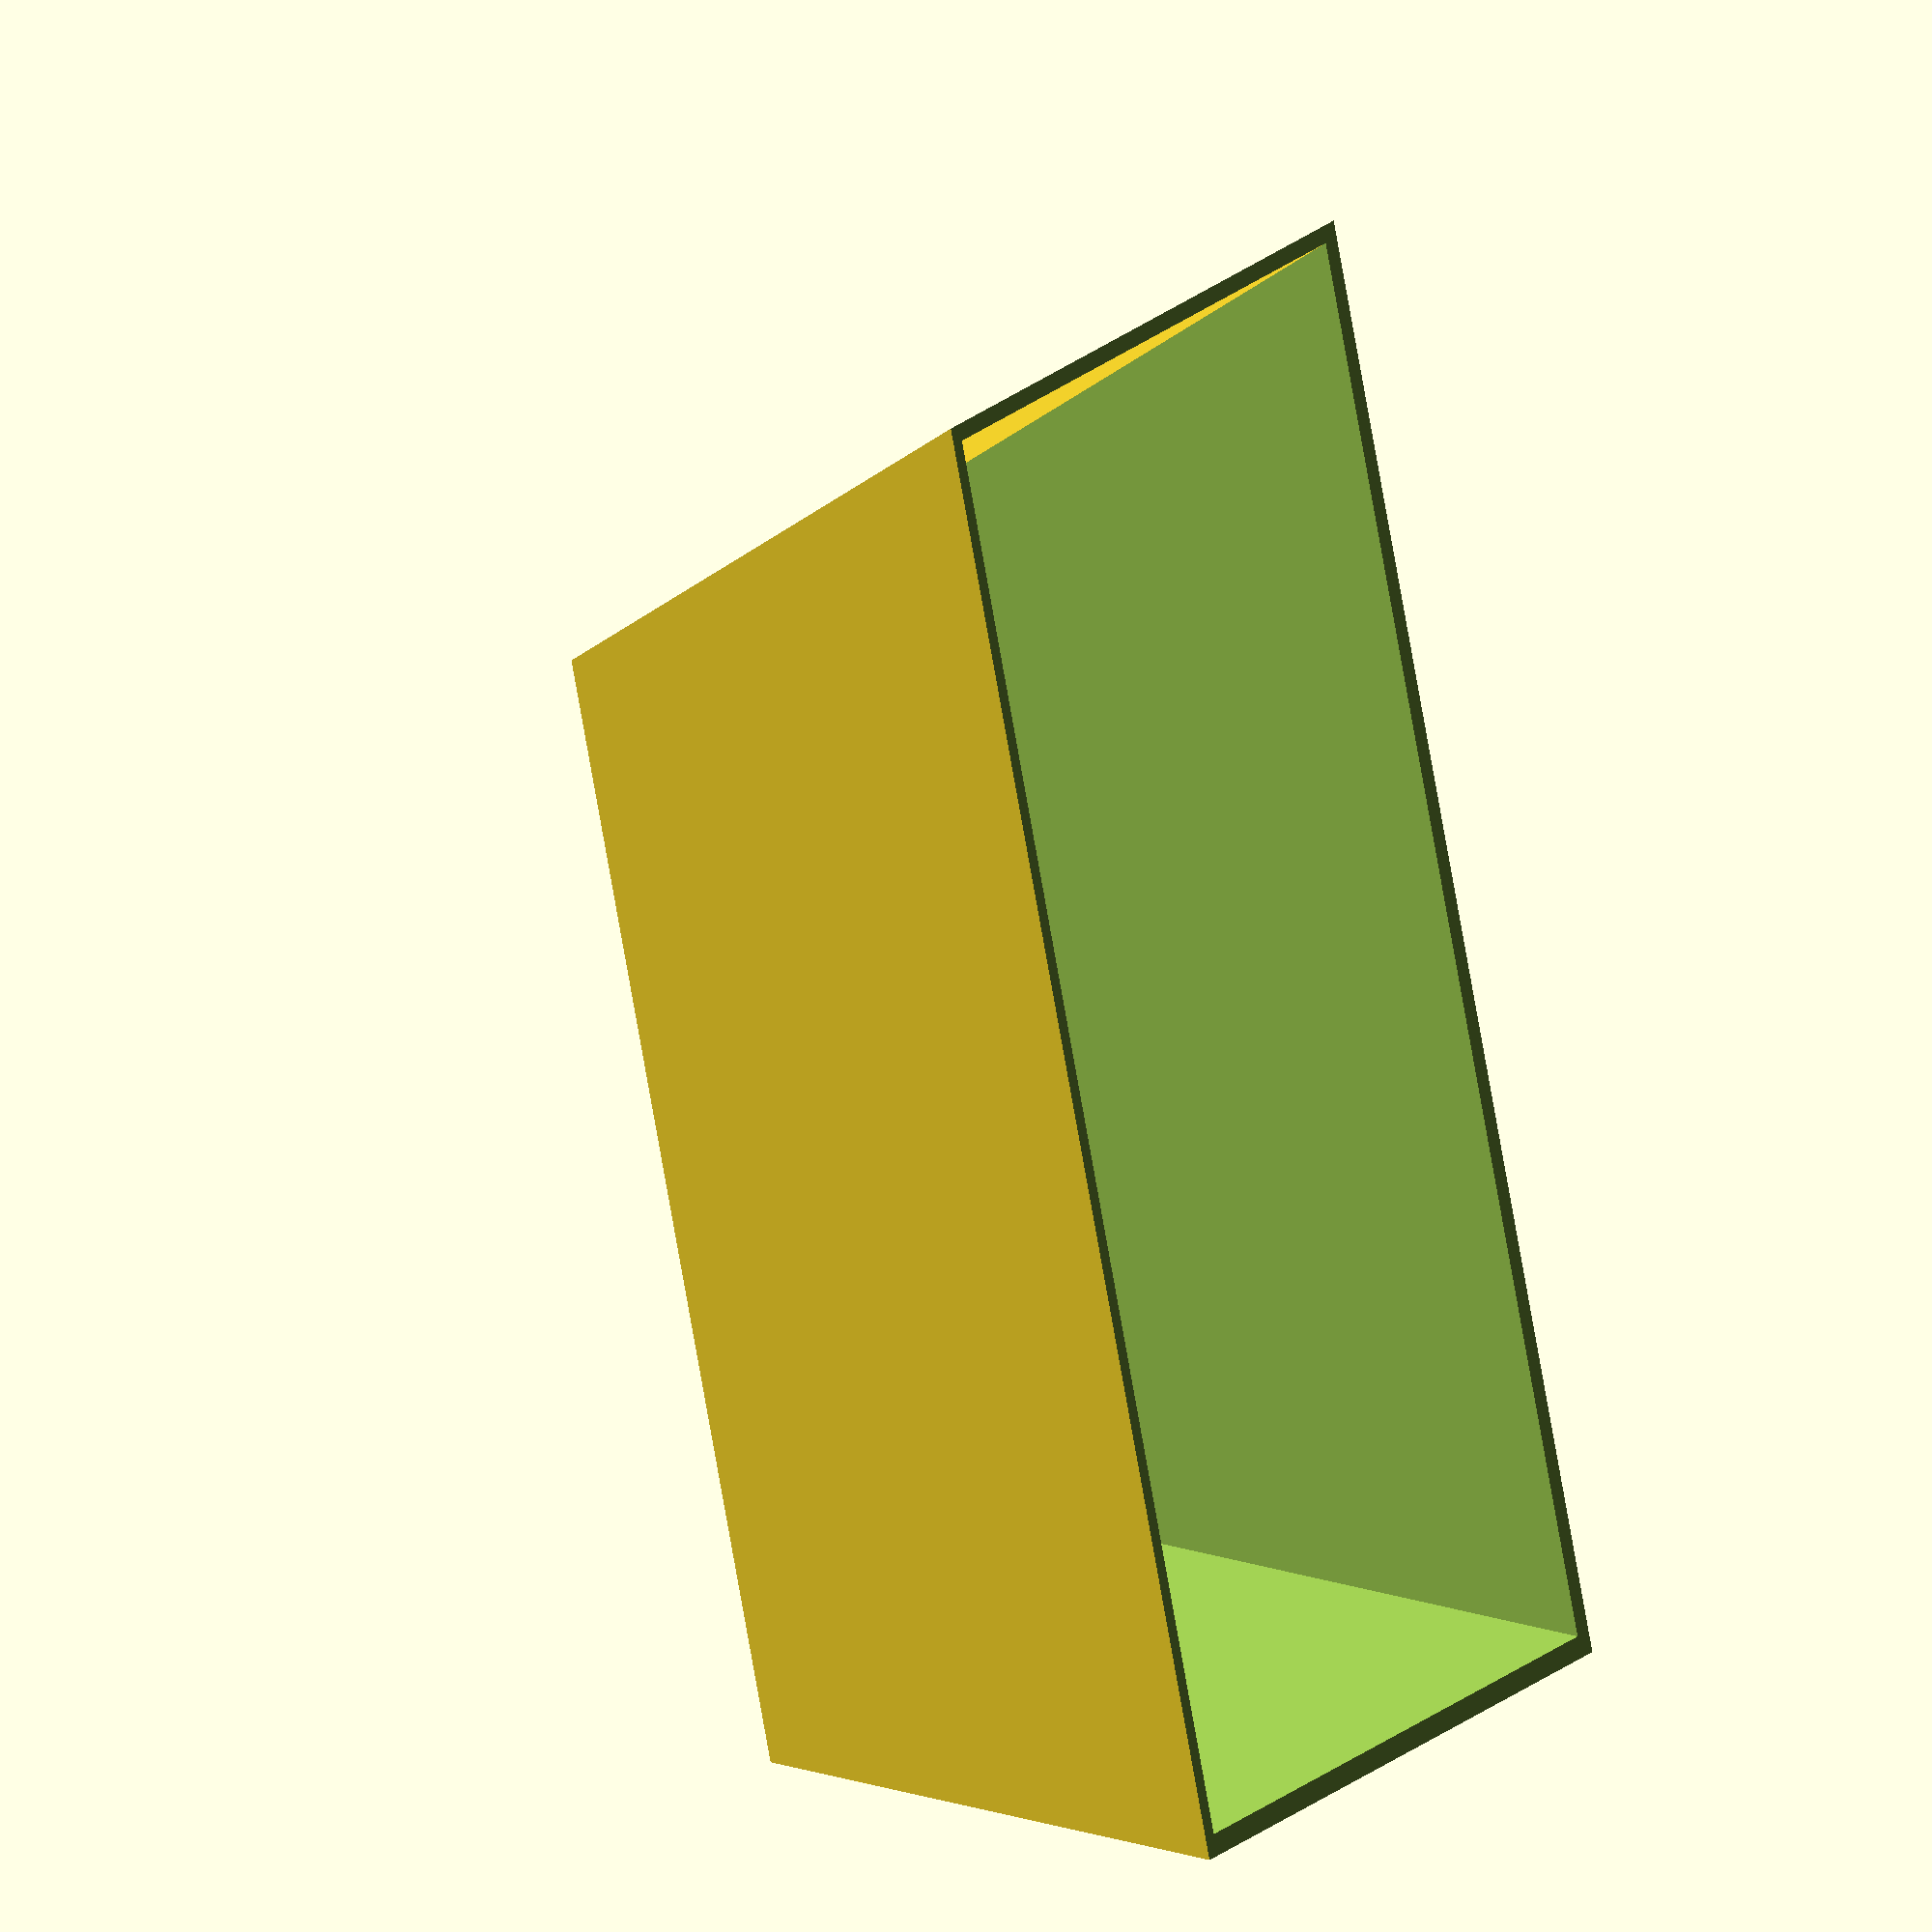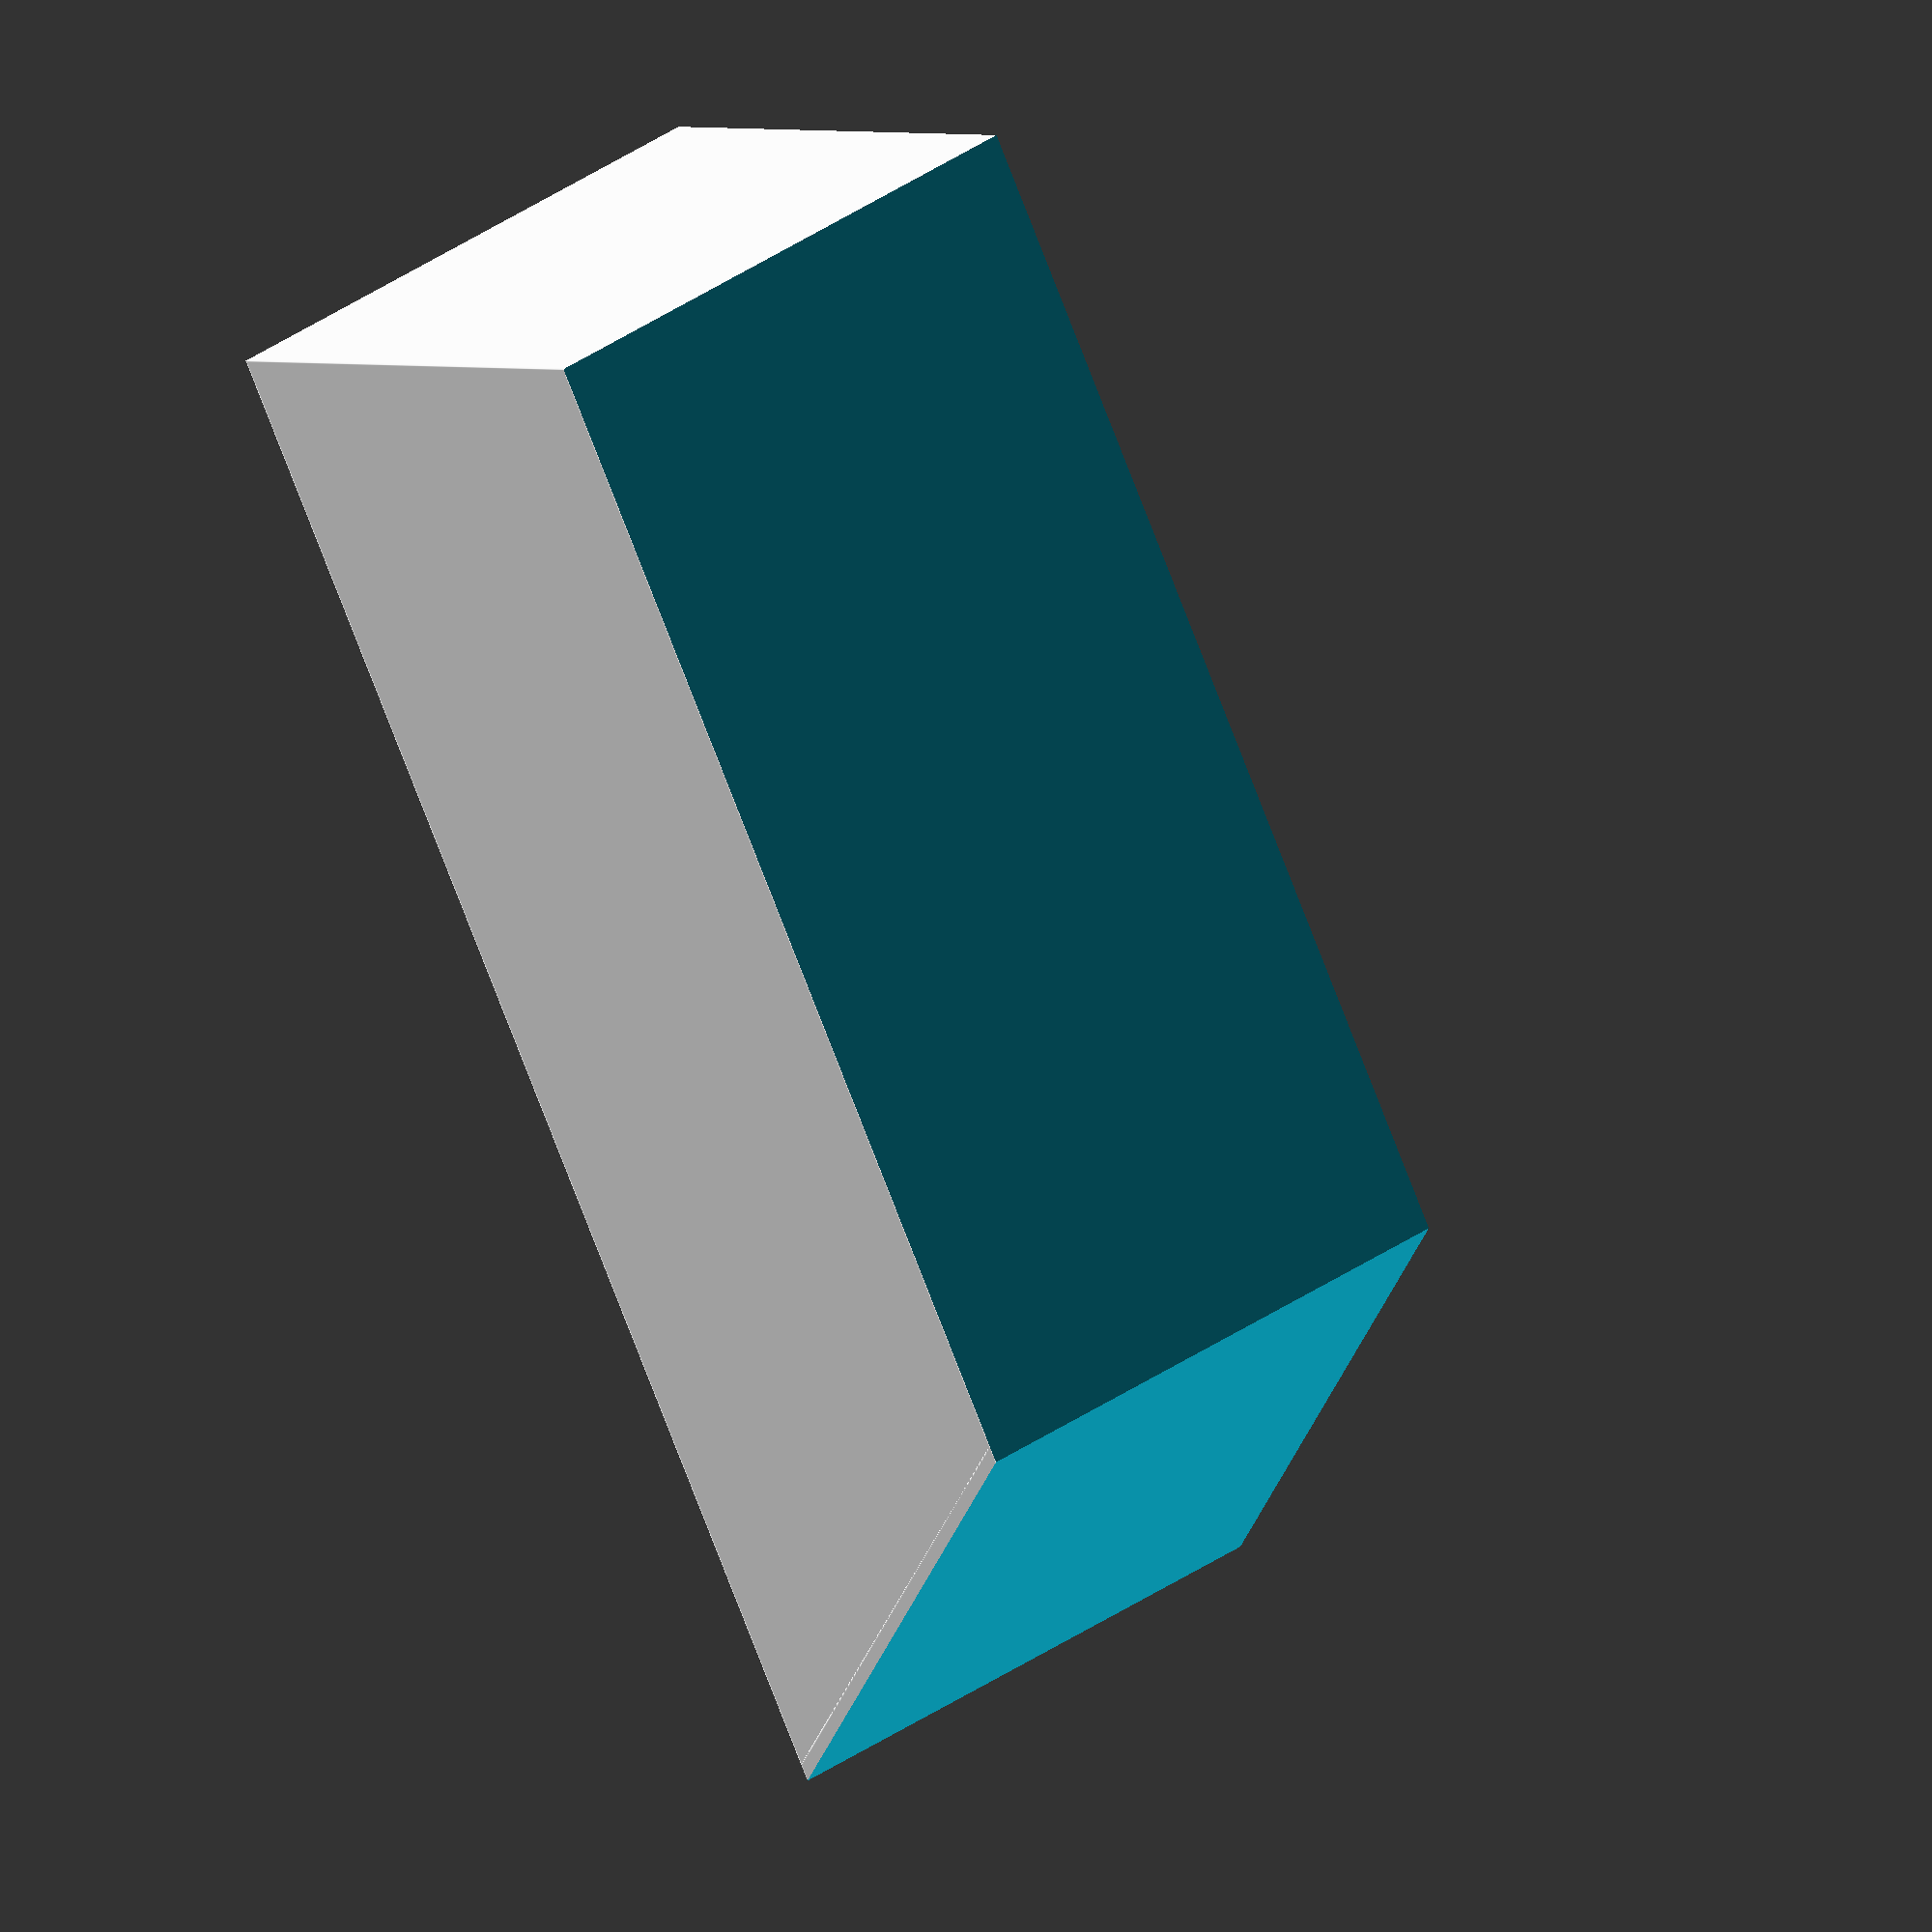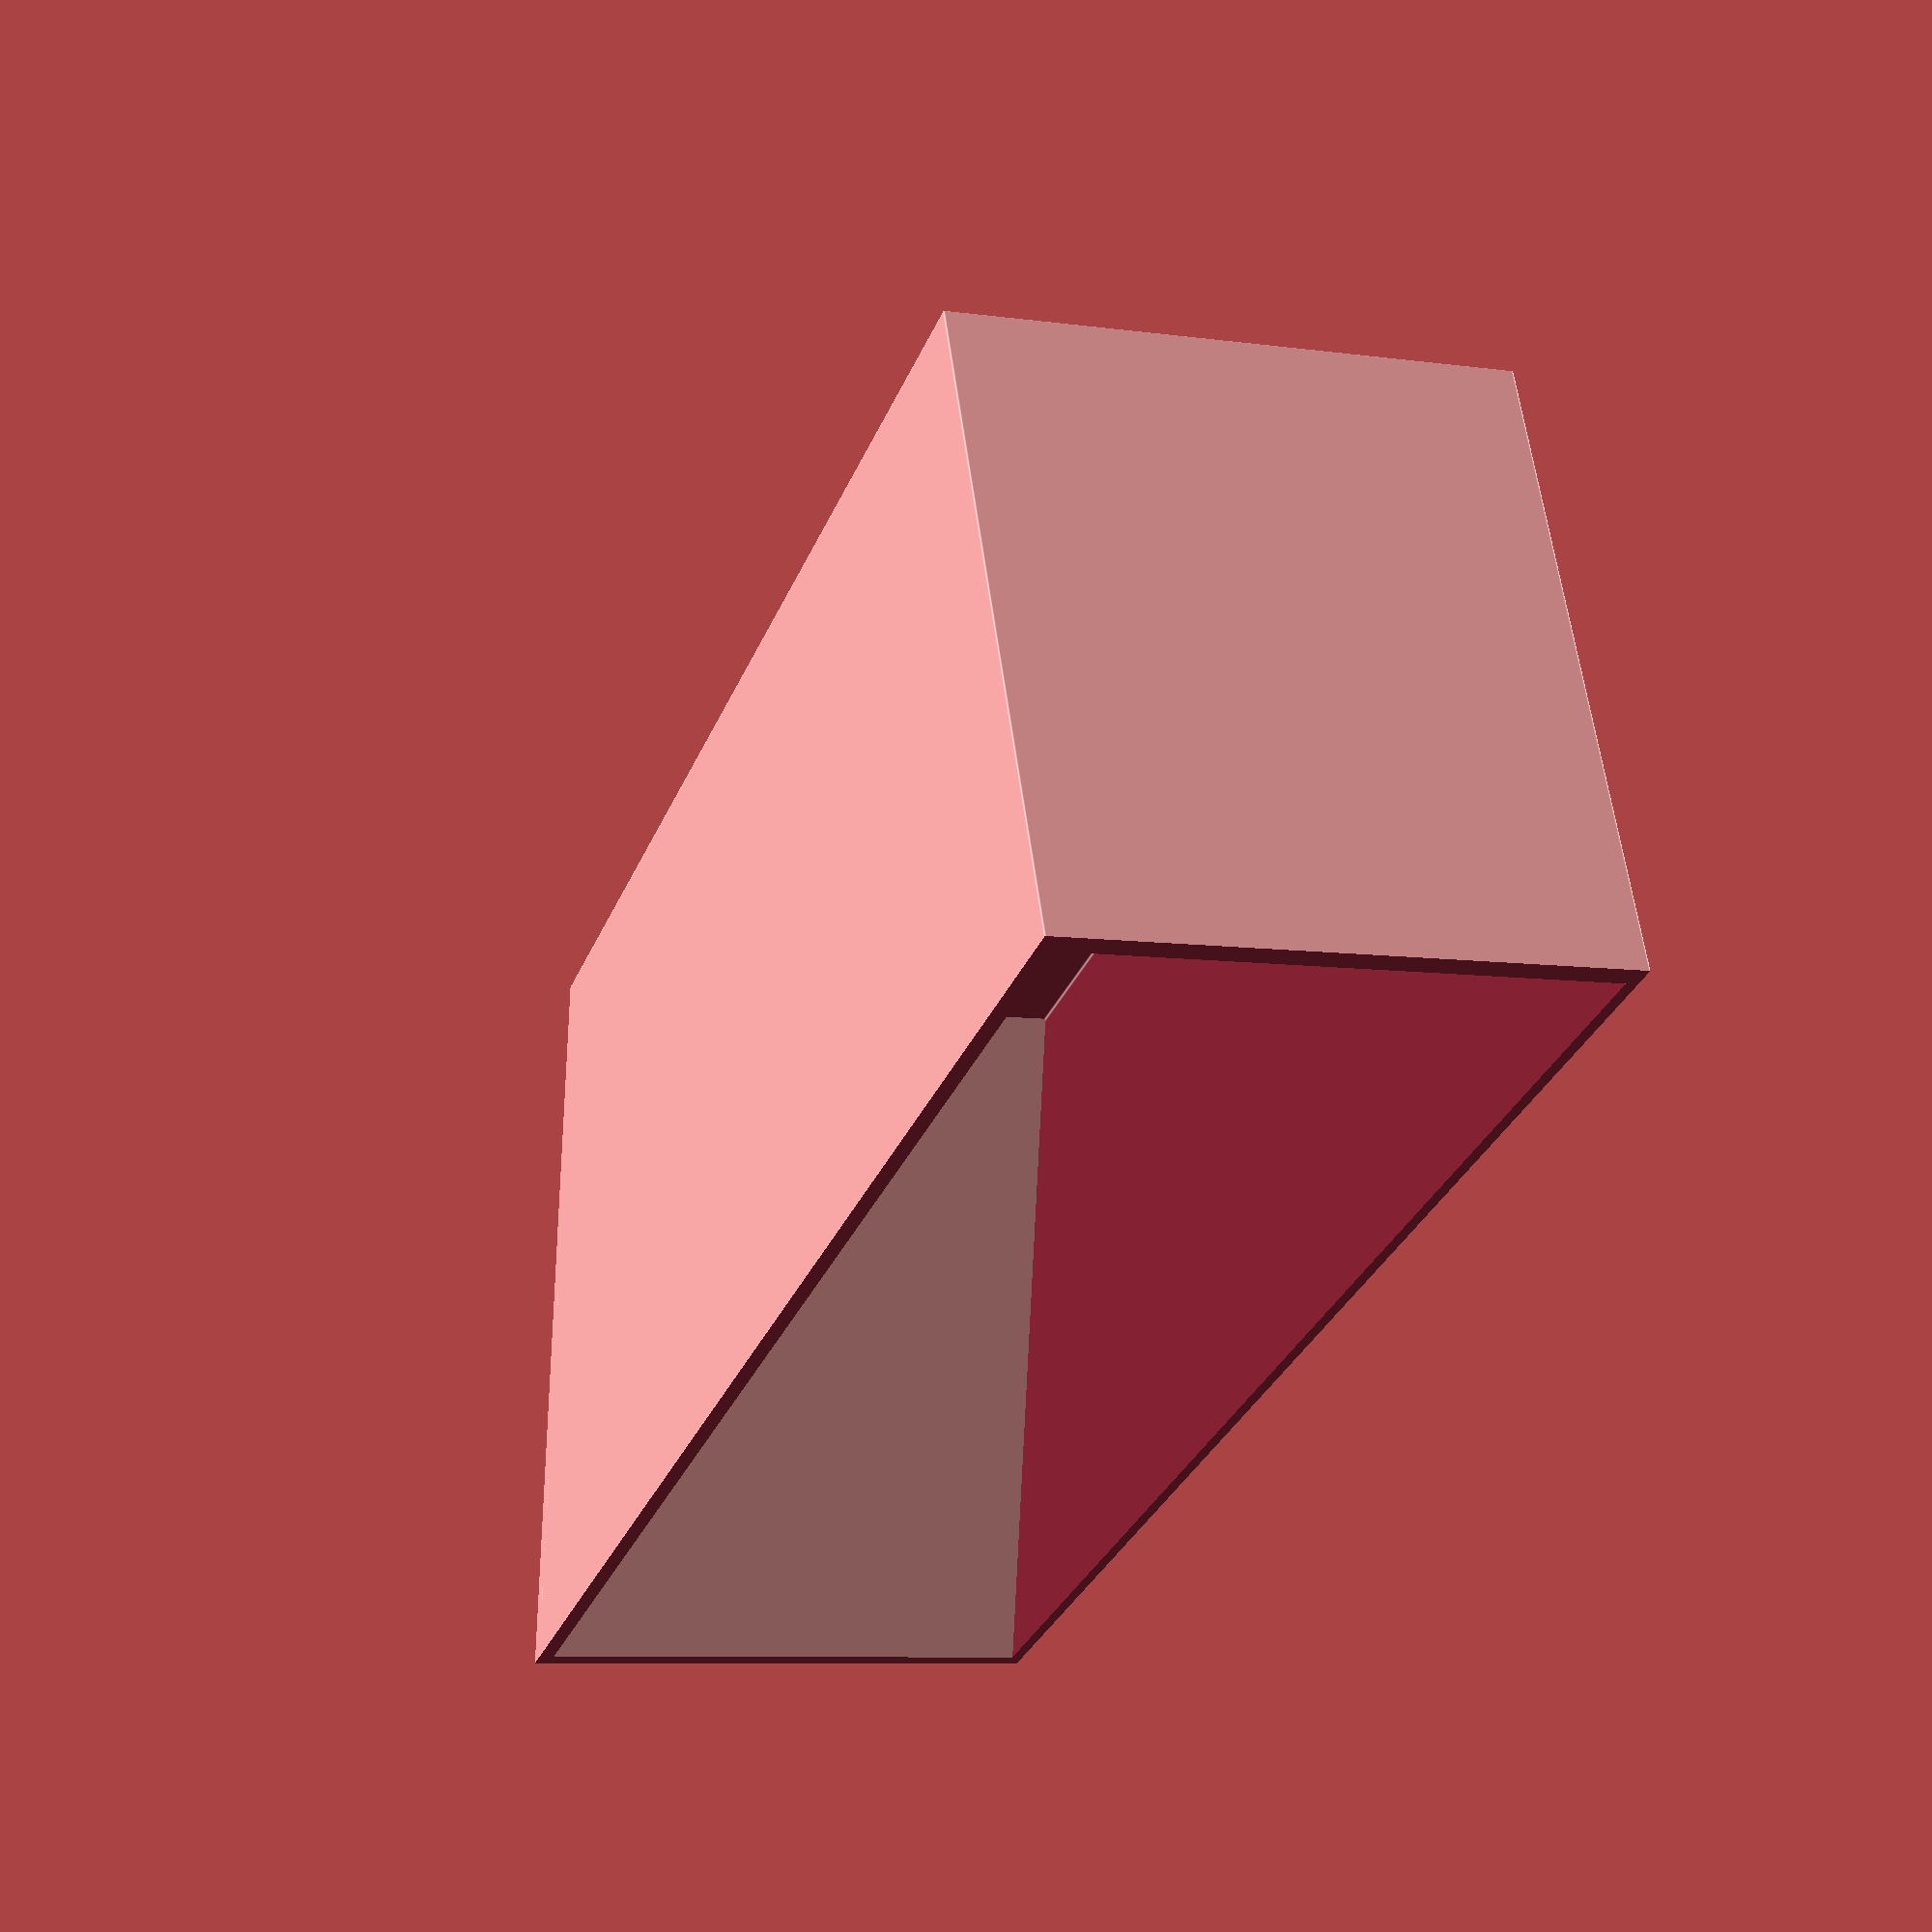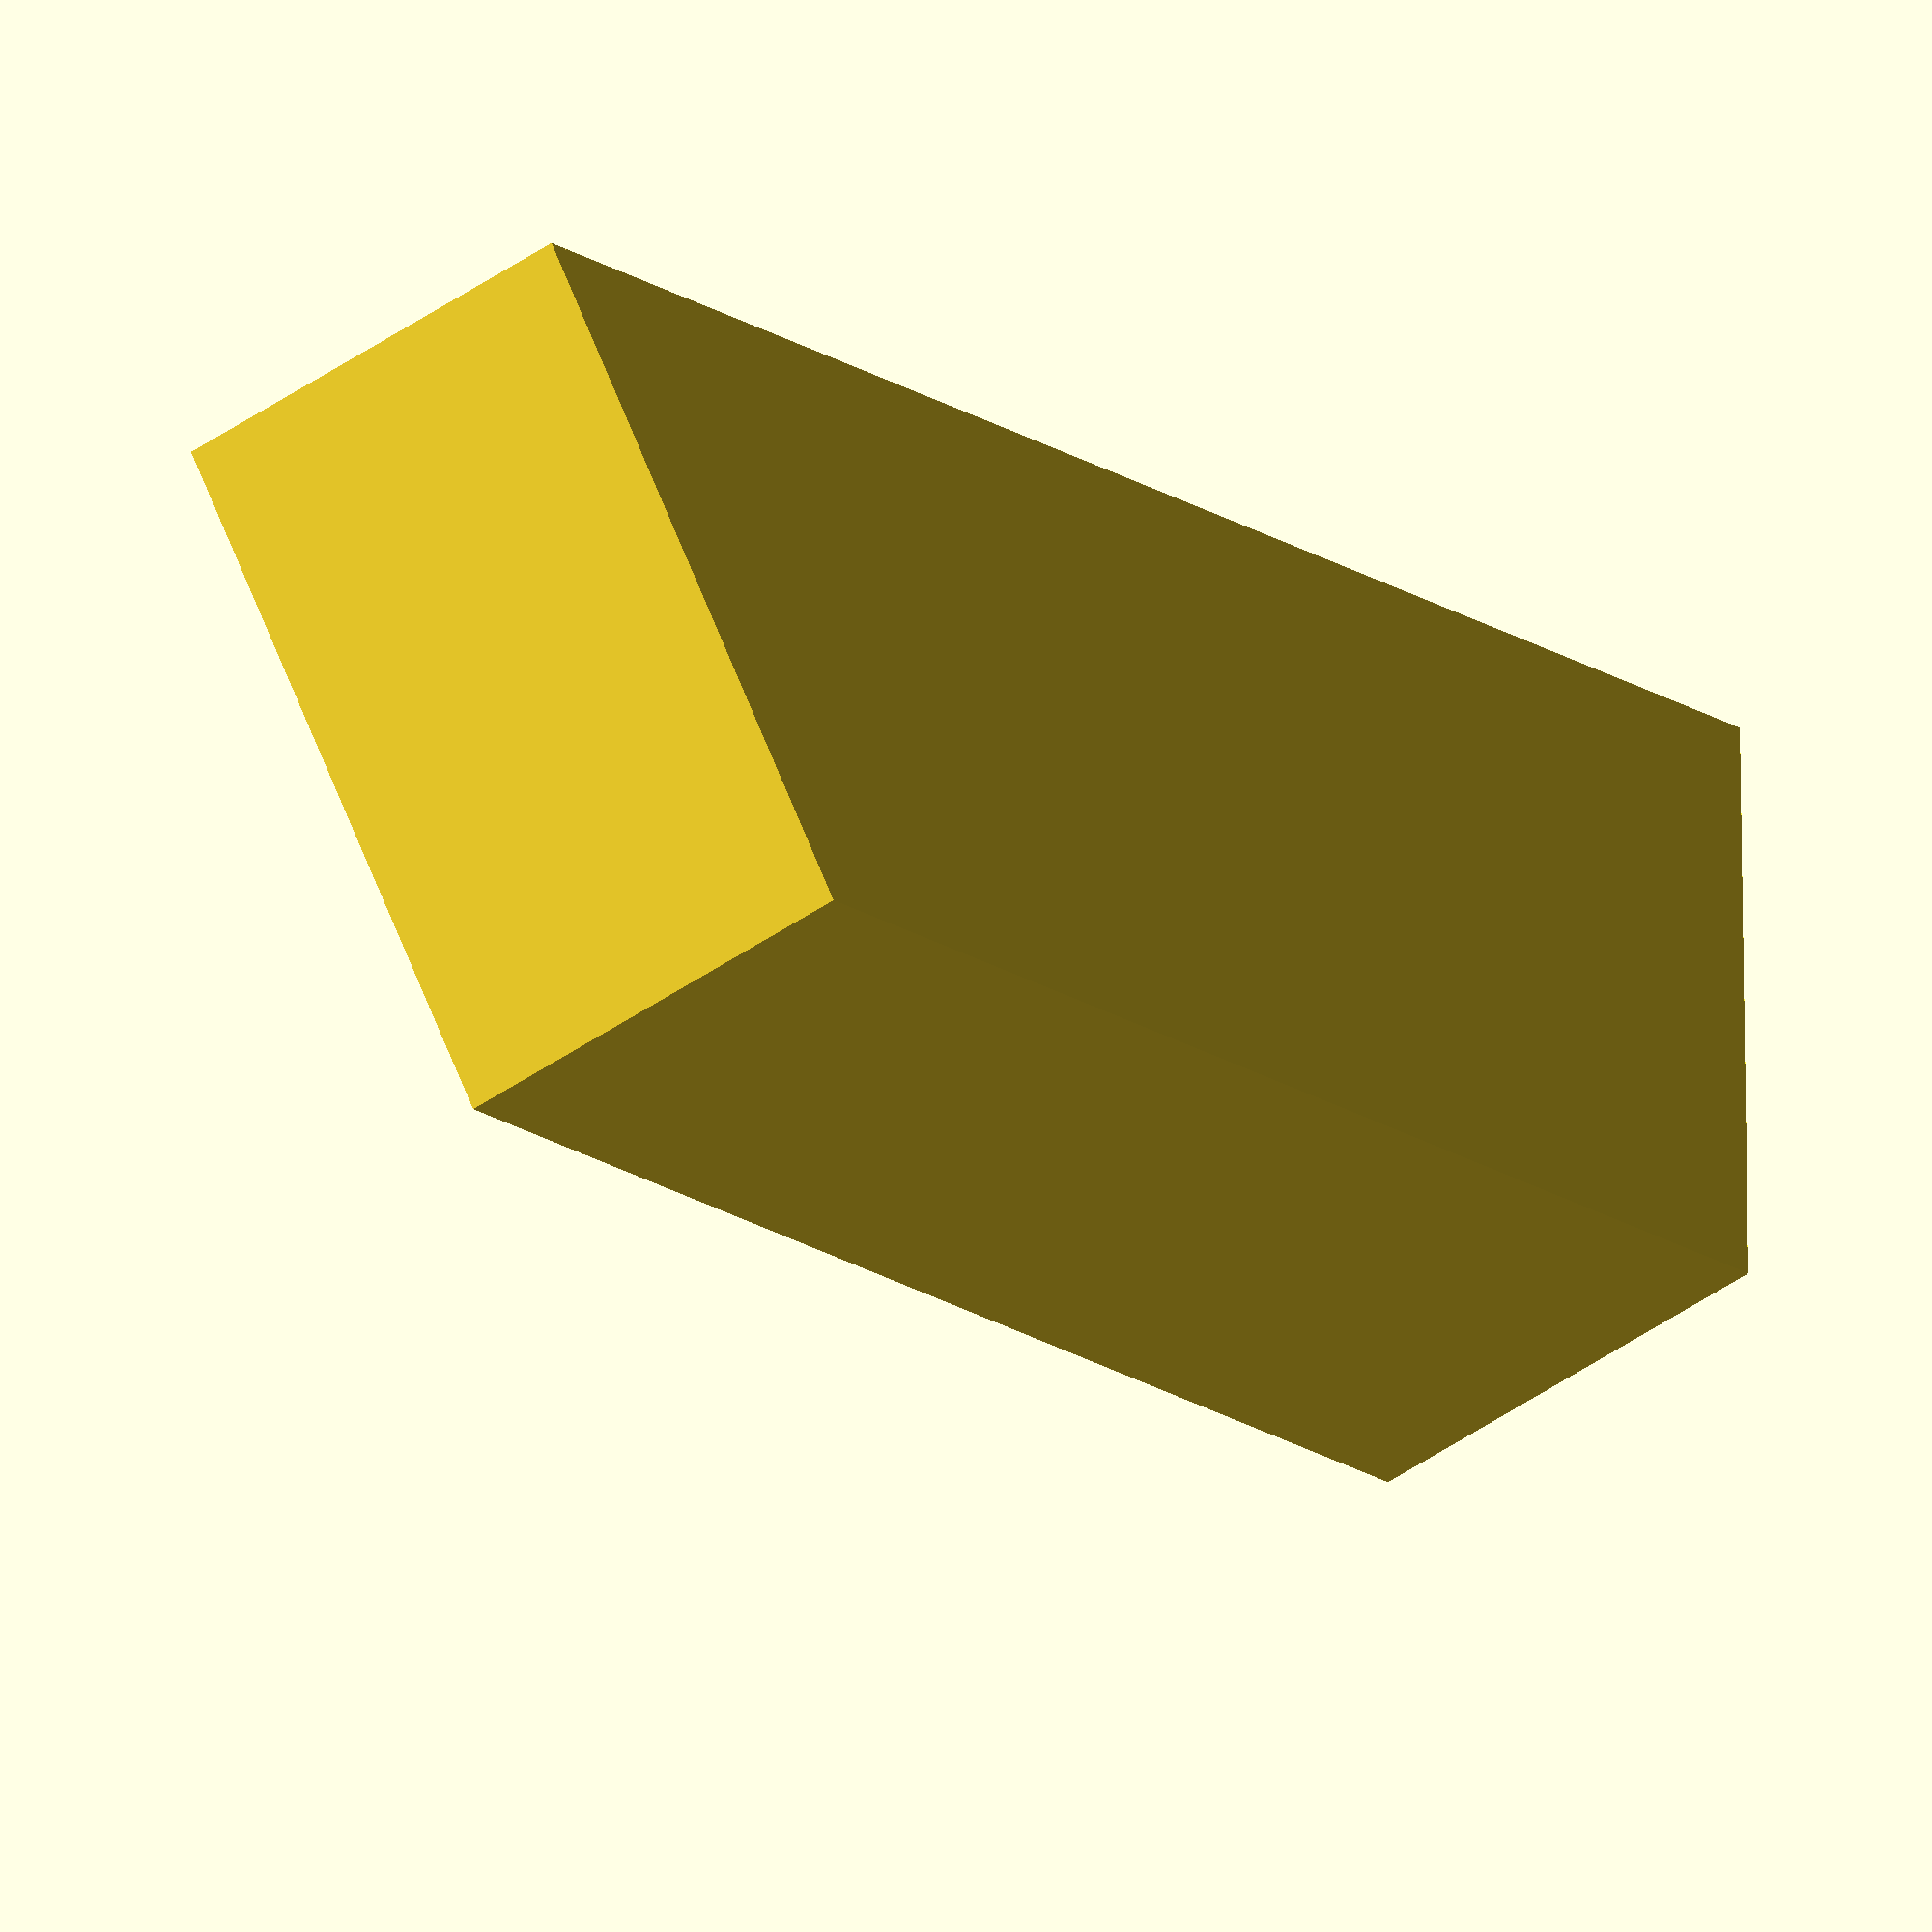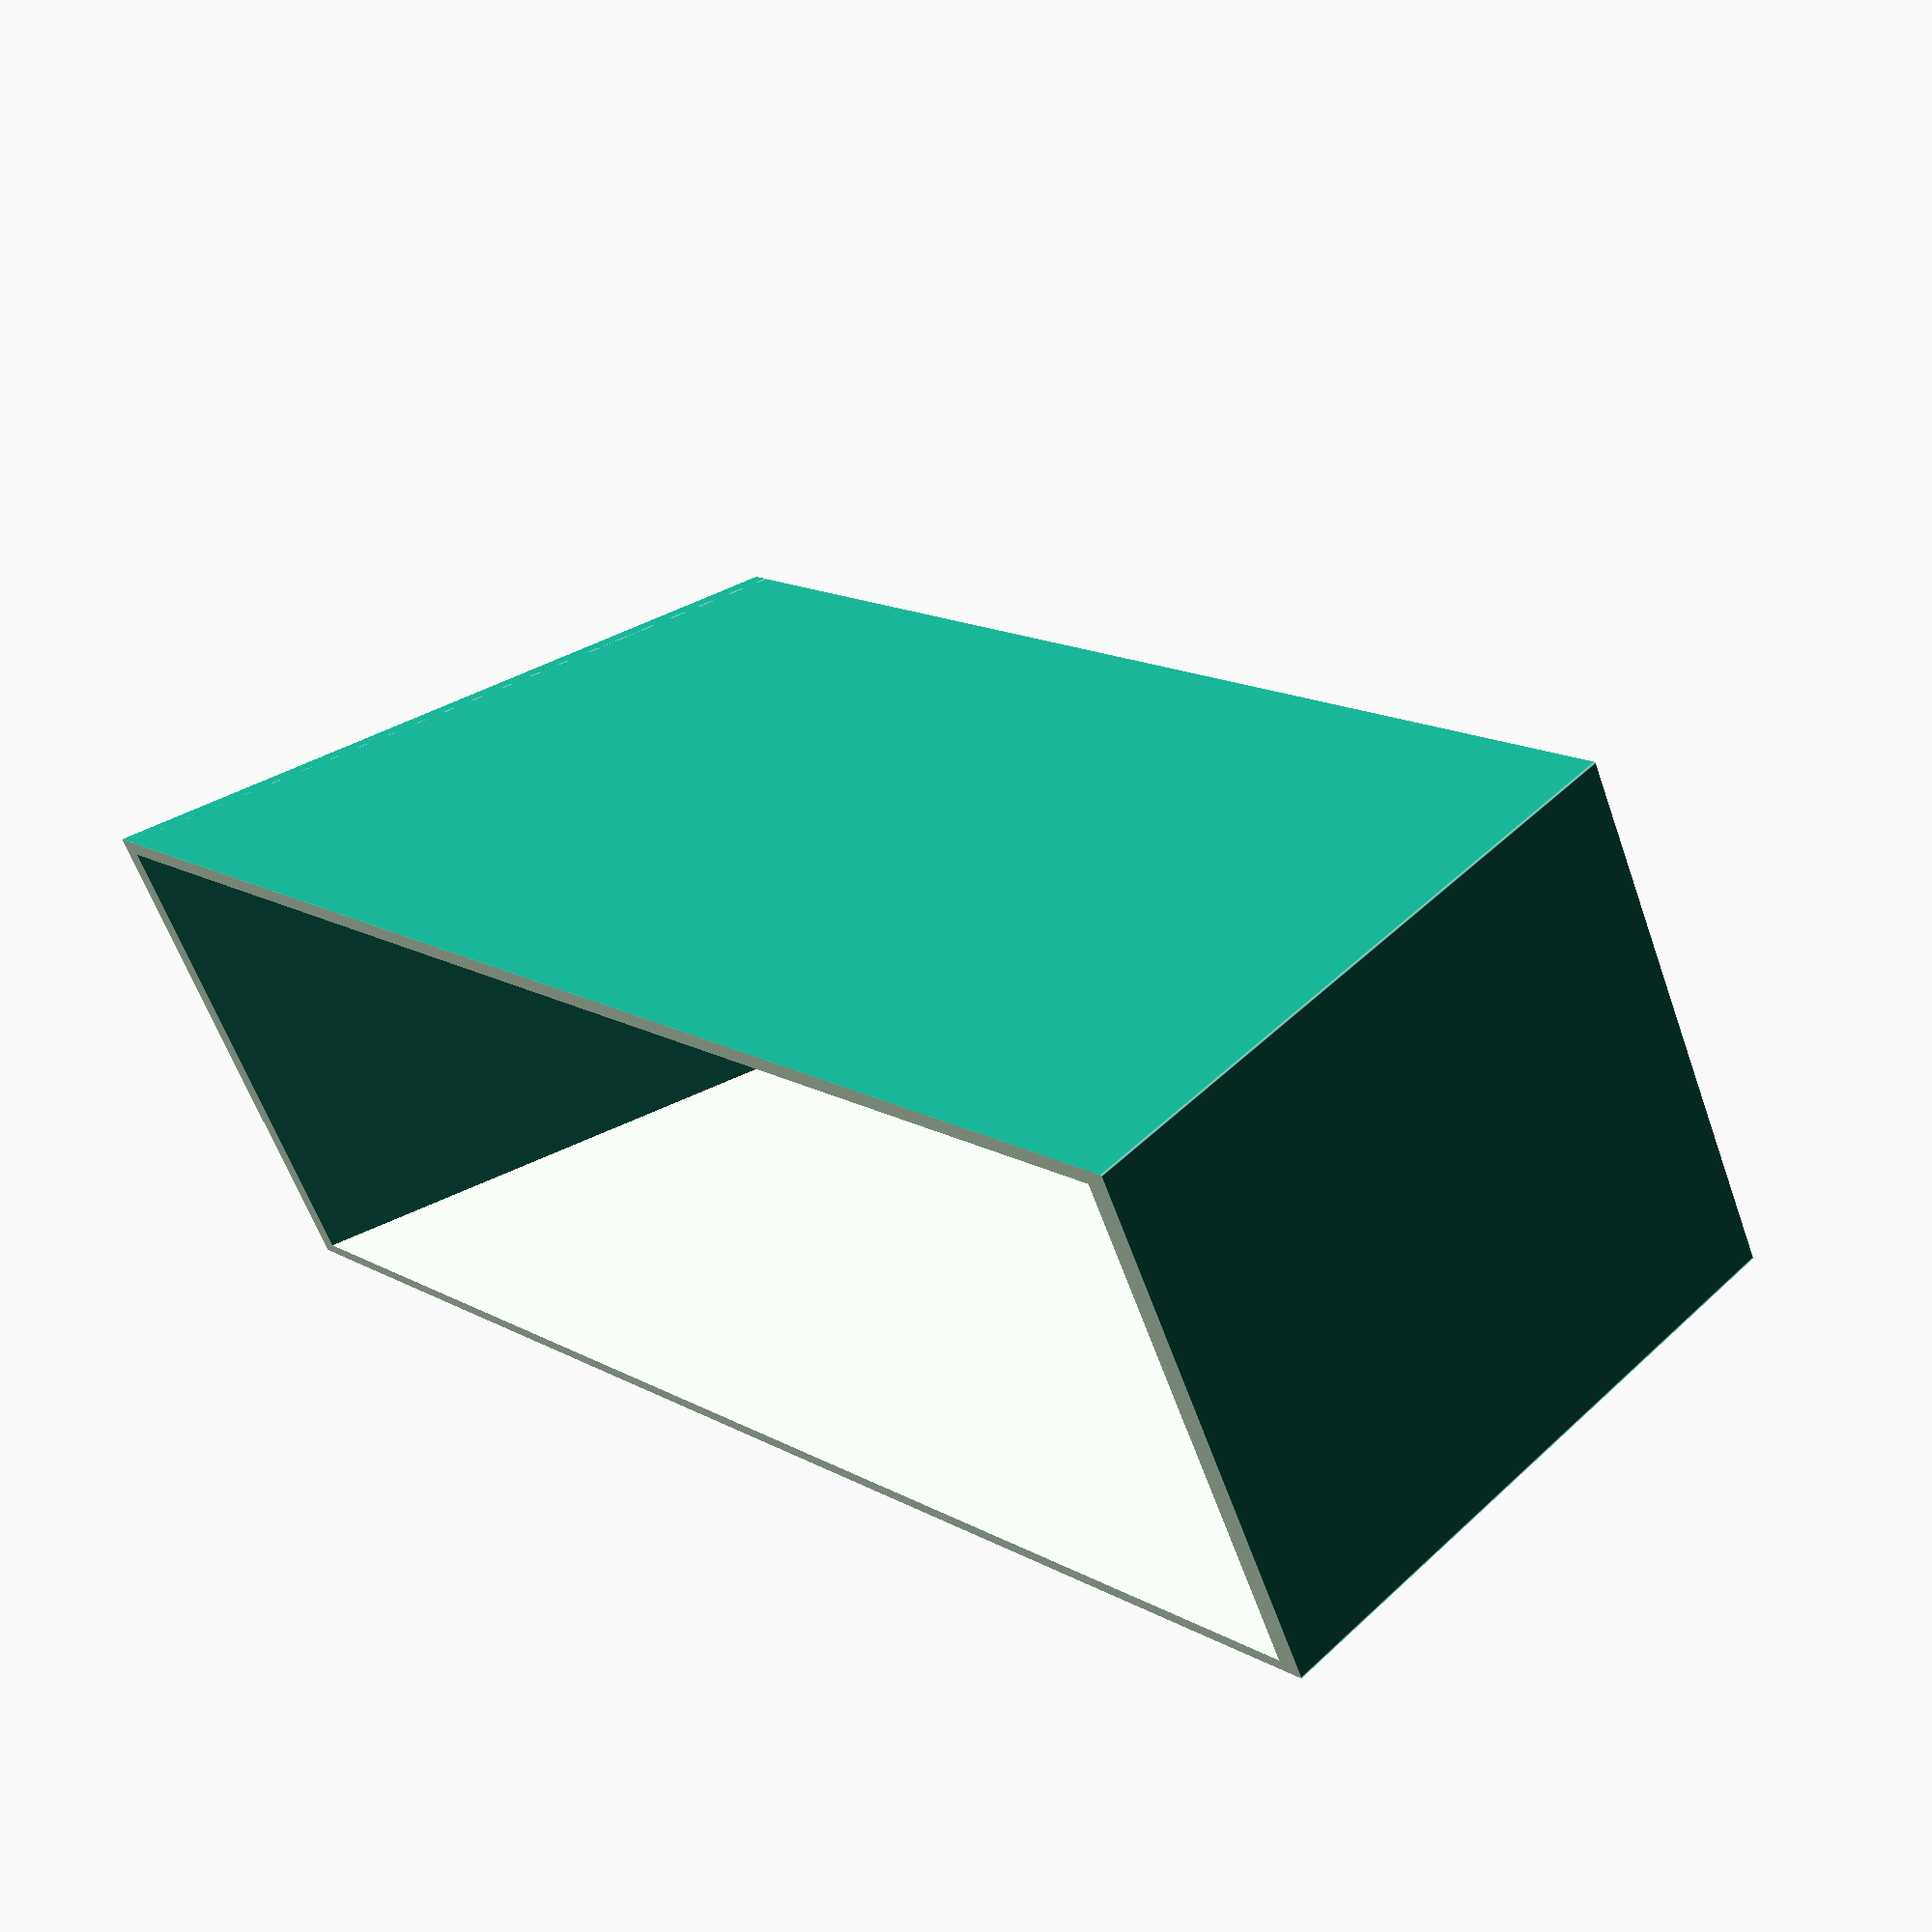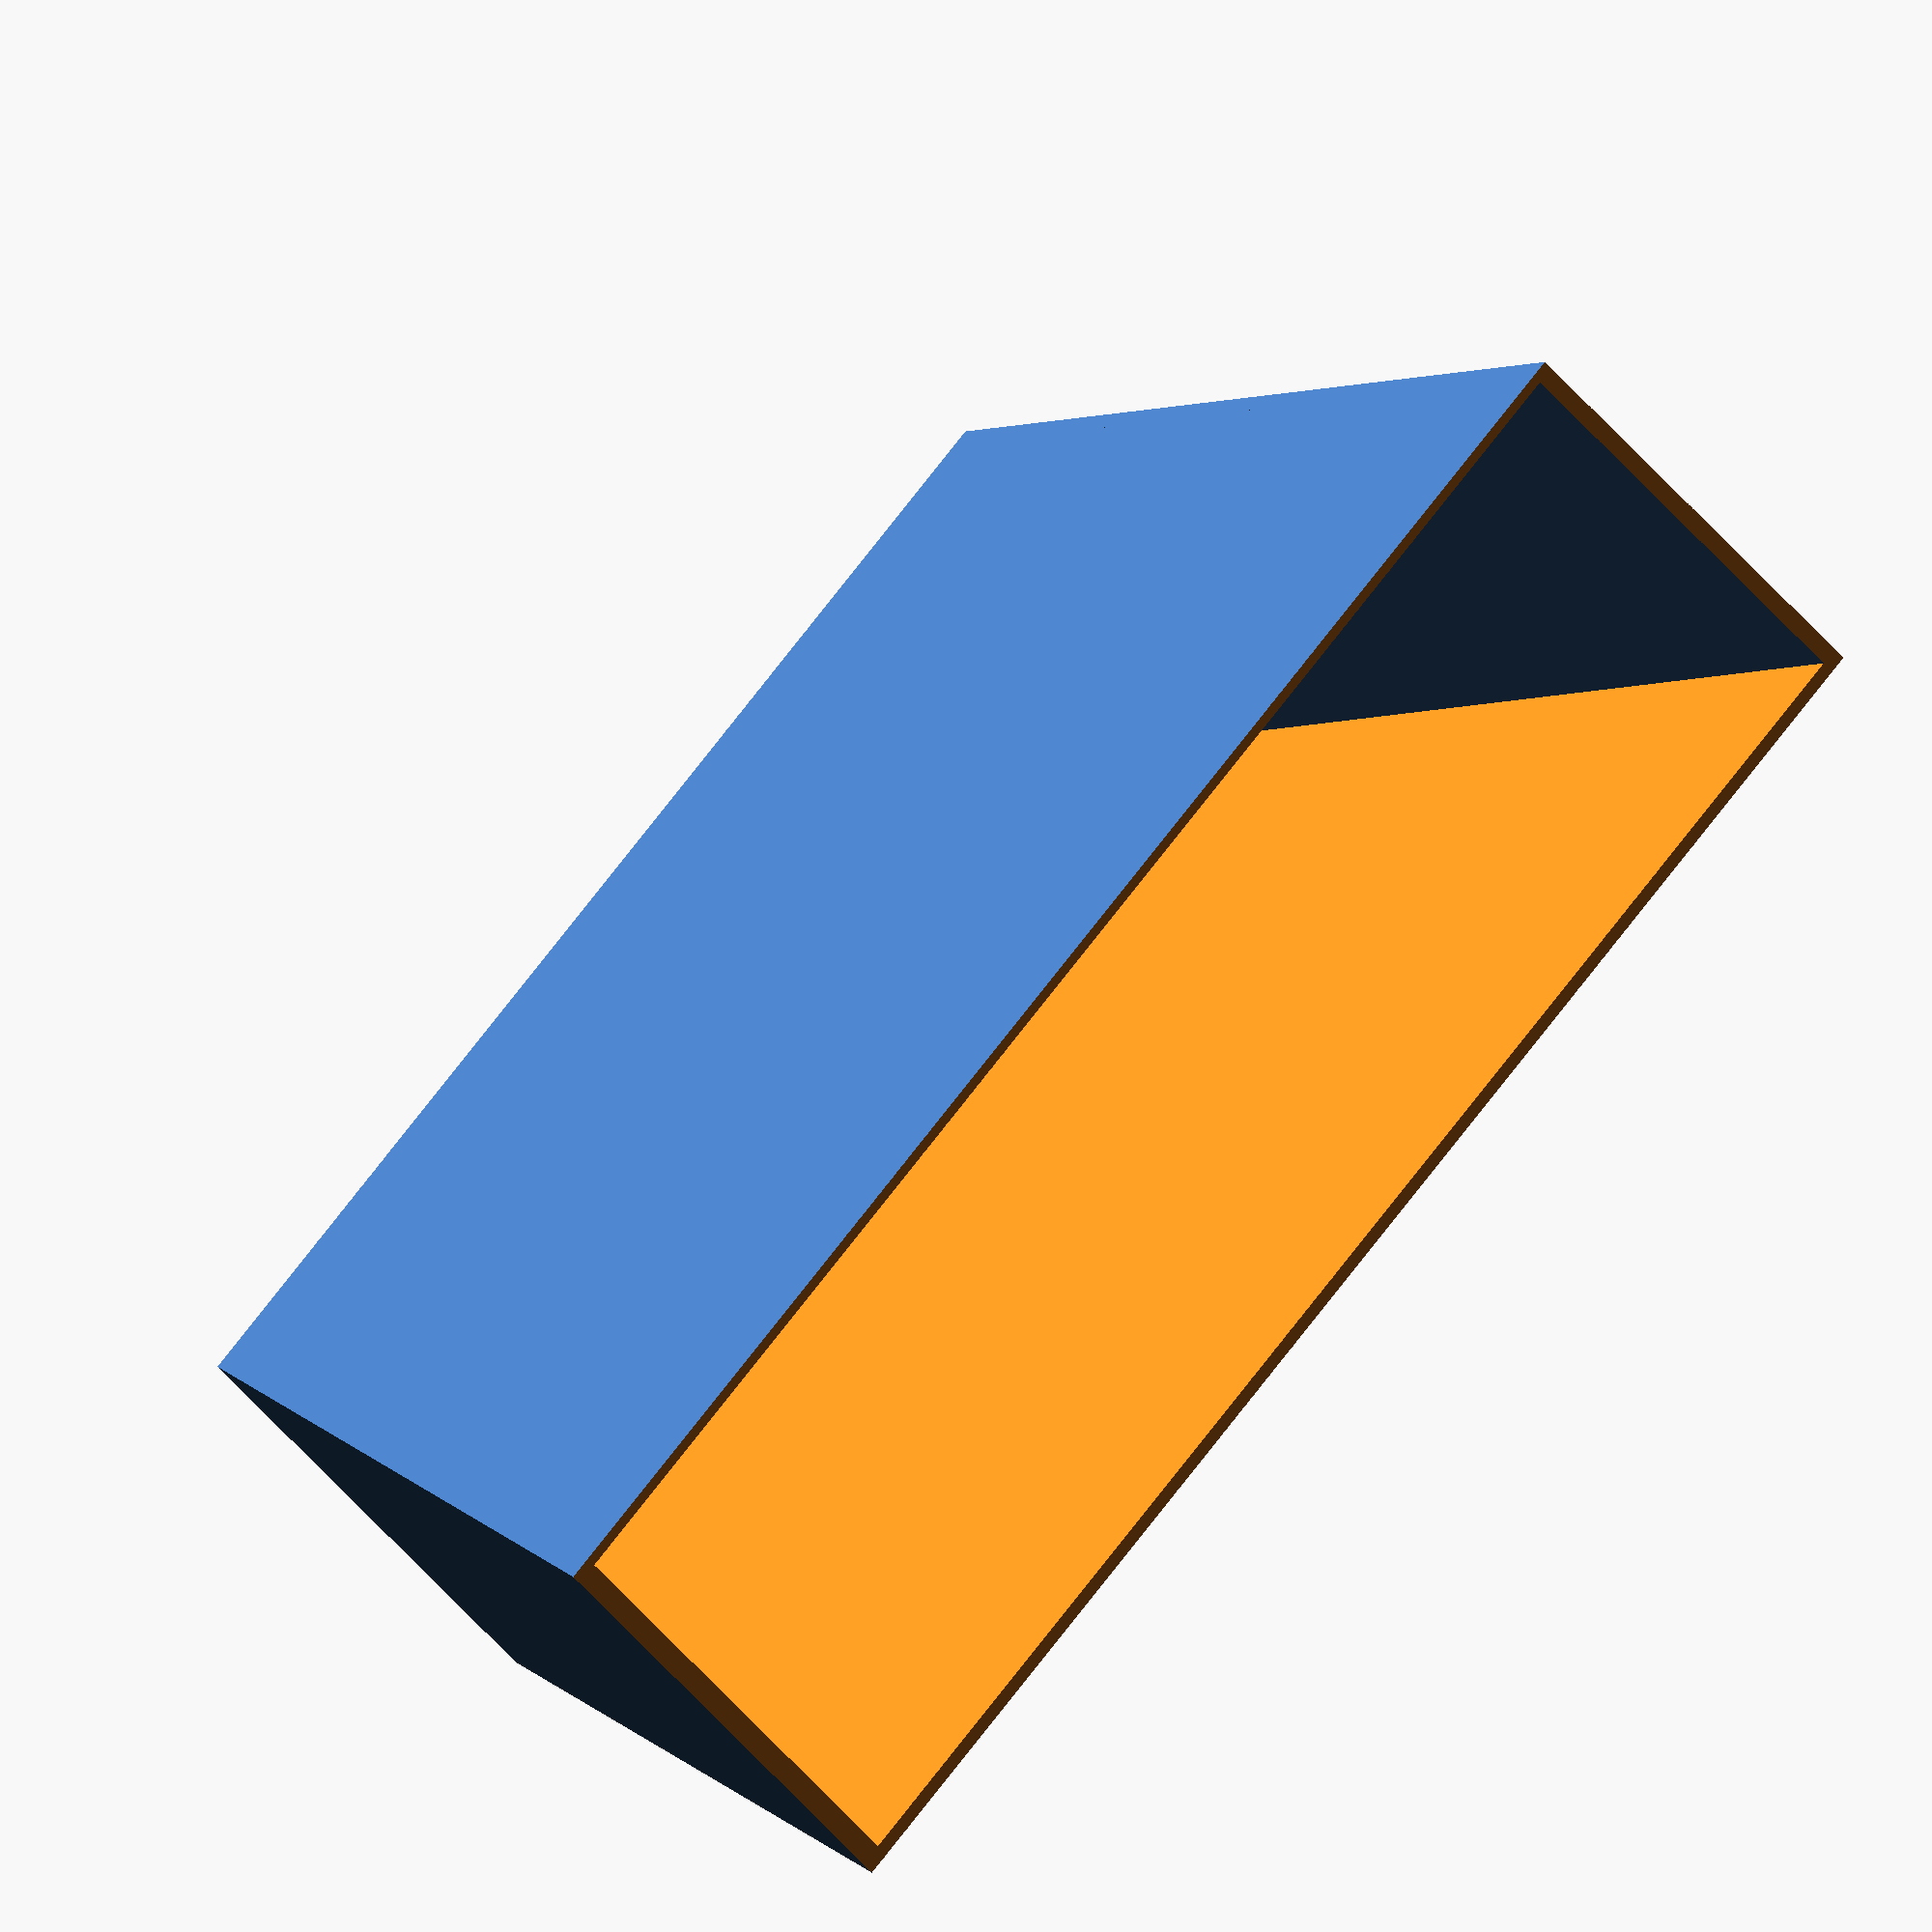
<openscad>
cabin_width=1400;
cabin_depth=800;
cabin_height=2000;
cabin_wall_thickness=20;
cabin_bottom_thickness=30;
cabin_roof_slope=30;

// initial camera distance, rotation and translation
$vpd=10000;
$vpr=[75,0,315];
$vpt=[0,0,1000];

module halfcabin(
    cw=cabin_width,
    cd=cabin_depth,
    ch=cabin_height,
    cwt=cabin_wall_thickness,
    cbt=cabin_bottom_thickness,
    crf=cabin_roof_slope,

){
     module roof() {
            rotate([0,0,-crf])
            translate([-cwt,0,0])
            cube([2*cwt,1.6*cd,(cw+cwt)/2-cwt/4]);
        }
        
        module openbox() {      
            difference(){
                cube([ch,cd,(cw+cwt)/2-cwt/4]);
                translate([-cbt,-cwt,cwt-cwt/4])
                    cube([ch,cd,(cw+cwt)/2-2*cwt]);
            }
        }
        module slicers() {
            union() {
                // front slicer
                translate([-cw/2,-0.999*cw,-cwt])
                    cube([2*cw,cw,cw]);
                // top slicer
                rotate([0,0,-crf])
                    translate([-cw,-cwt,-cwt])
                        cube([cw,cw,cw]);
                // back slicer
                translate([-cw/8,cd-0.001*cw,-cwt])
                cube([cw*2,cw,cw]);
            }
        } 
   
        rotate([0,90,0])
            translate([-ch,-cd/2,cwt/-4])

                difference() {
                    union() {
                        roof();
                        openbox();
                    }
                    slicers();
                }
      
}

halfcabin();
</openscad>
<views>
elev=67.8 azim=314.6 roll=9.5 proj=o view=solid
elev=76.0 azim=213.0 roll=201.0 proj=o view=edges
elev=211.3 azim=188.1 roll=19.5 proj=p view=edges
elev=208.3 azim=358.8 roll=130.7 proj=o view=solid
elev=345.5 azim=295.1 roll=140.5 proj=p view=edges
elev=99.0 azim=313.5 roll=321.7 proj=o view=wireframe
</views>
